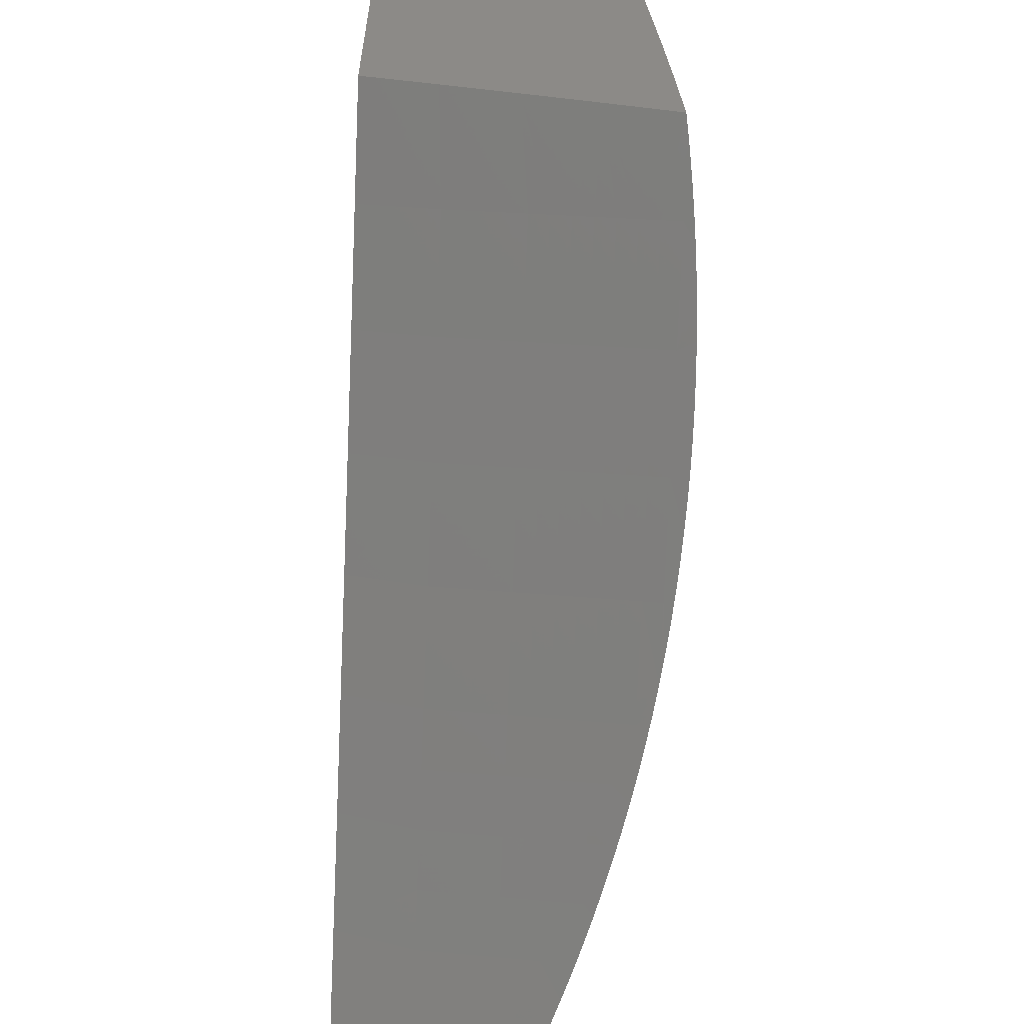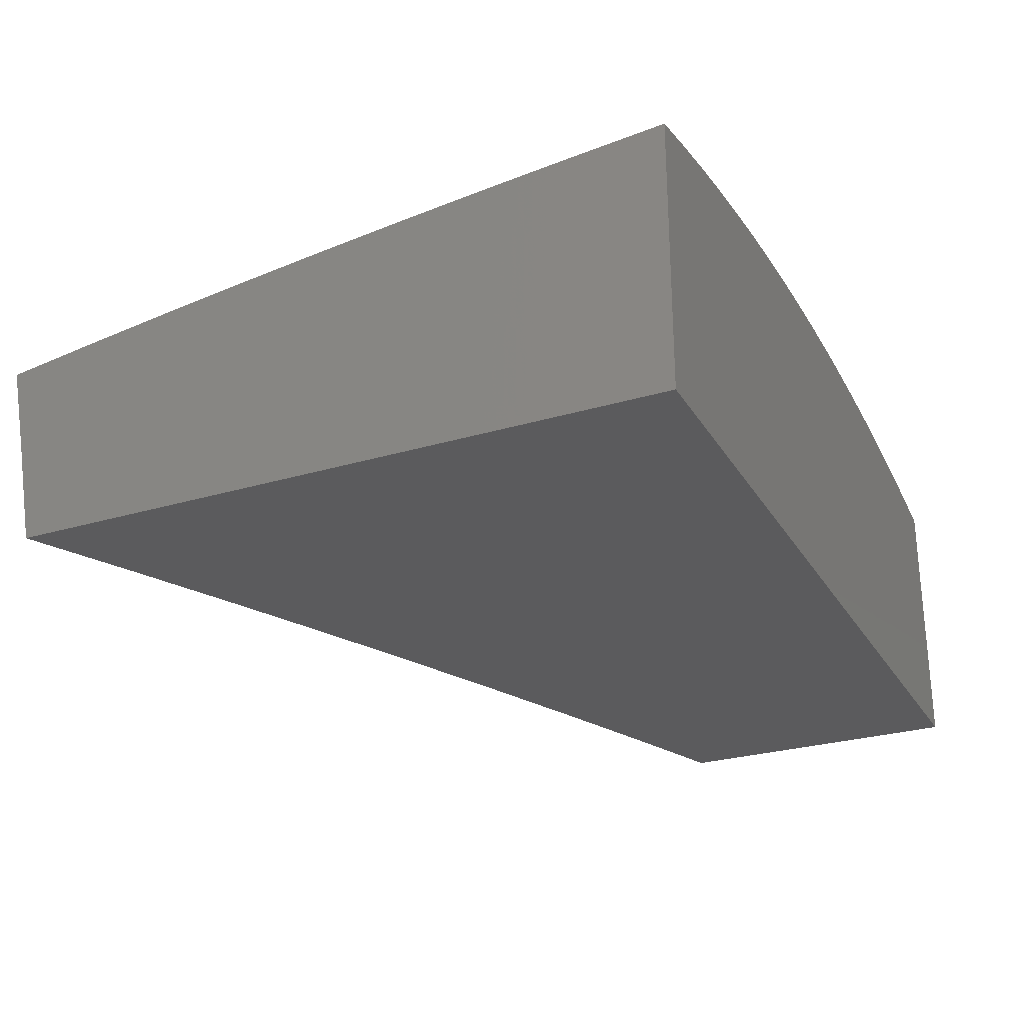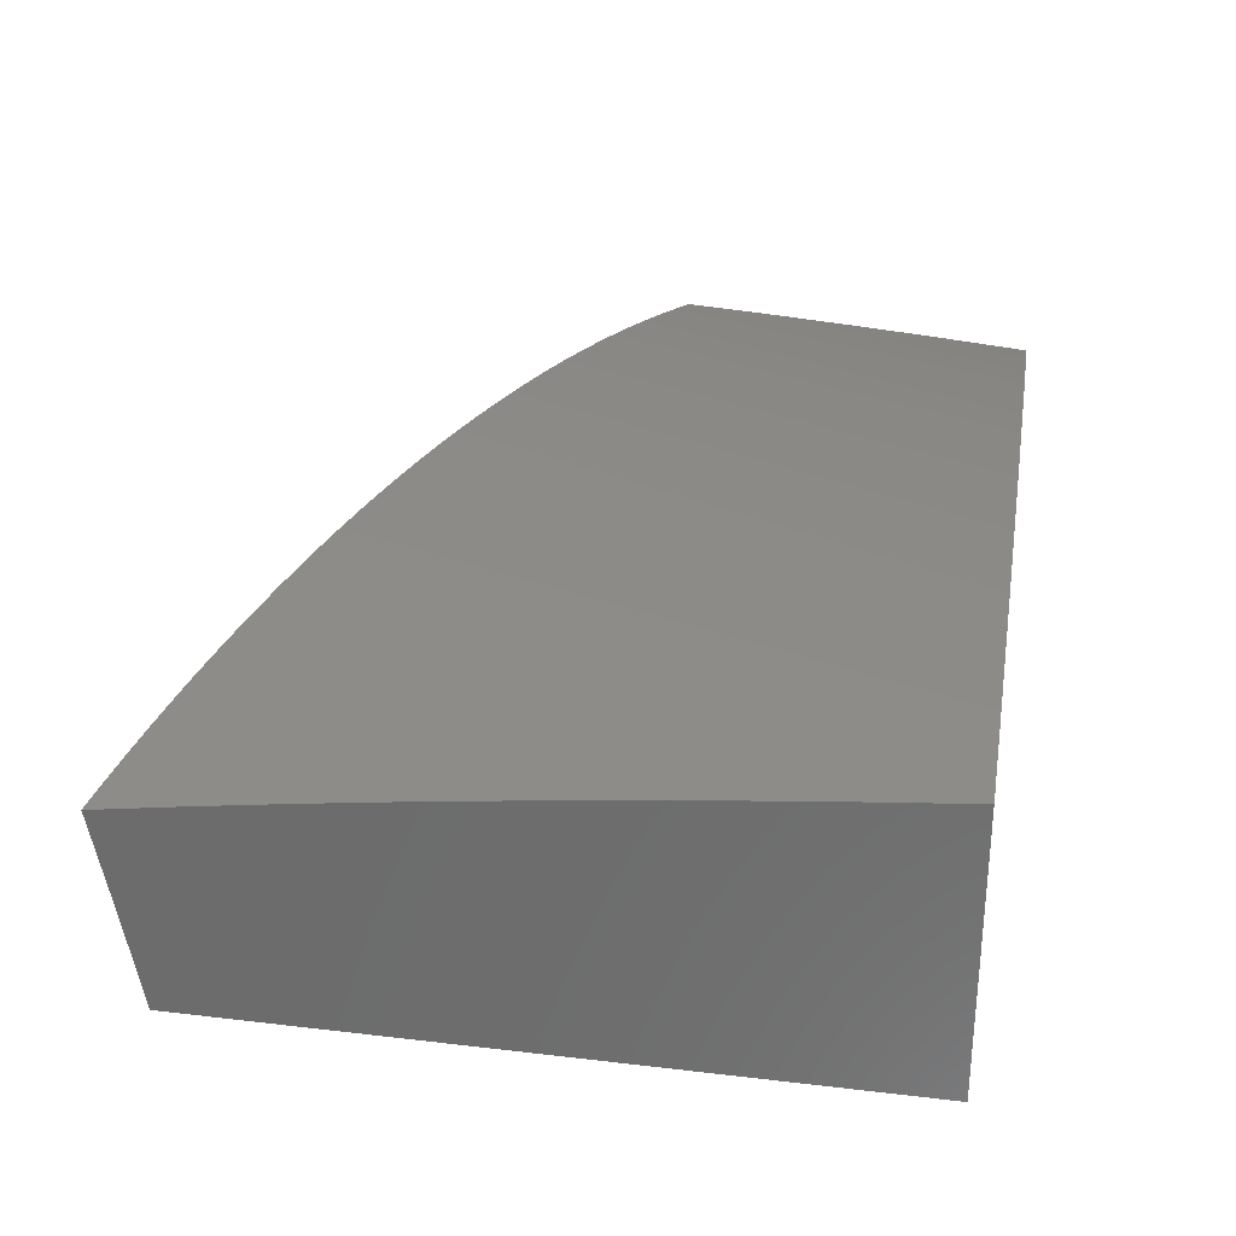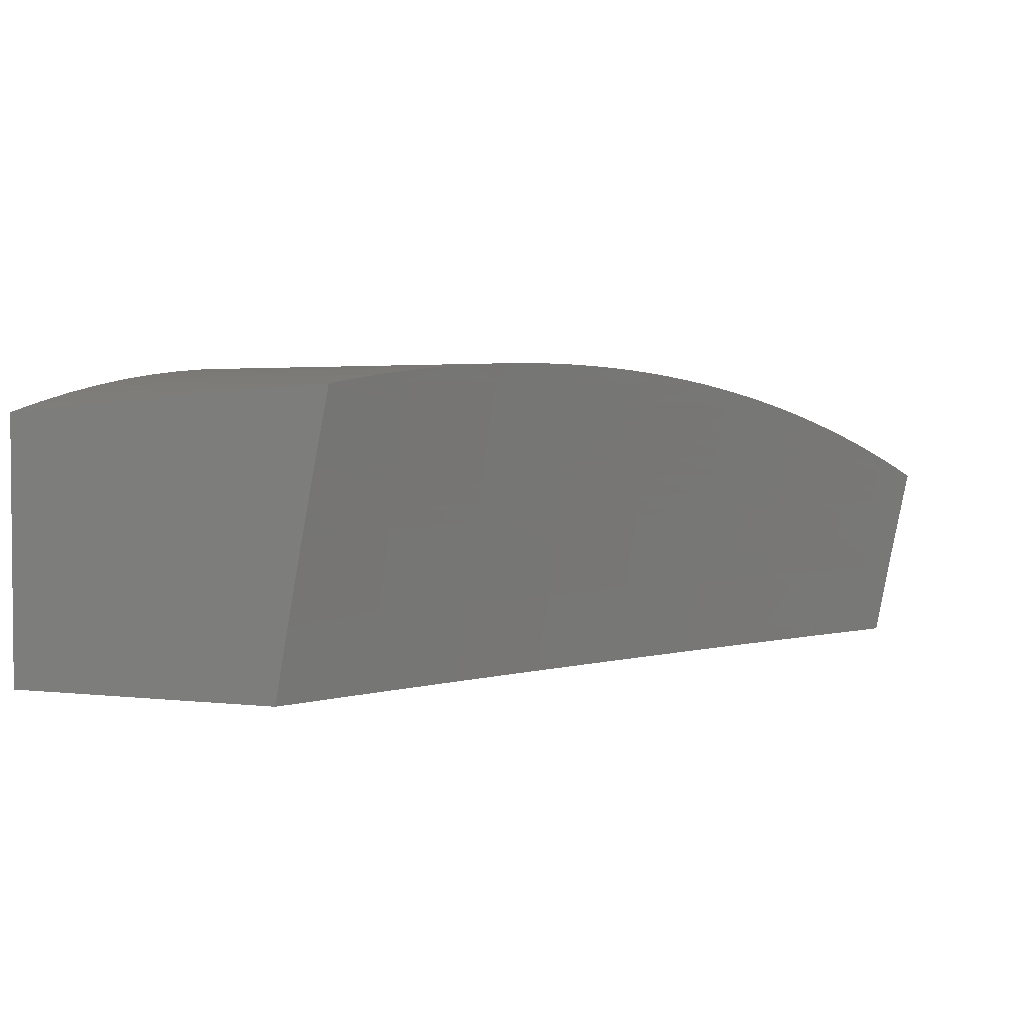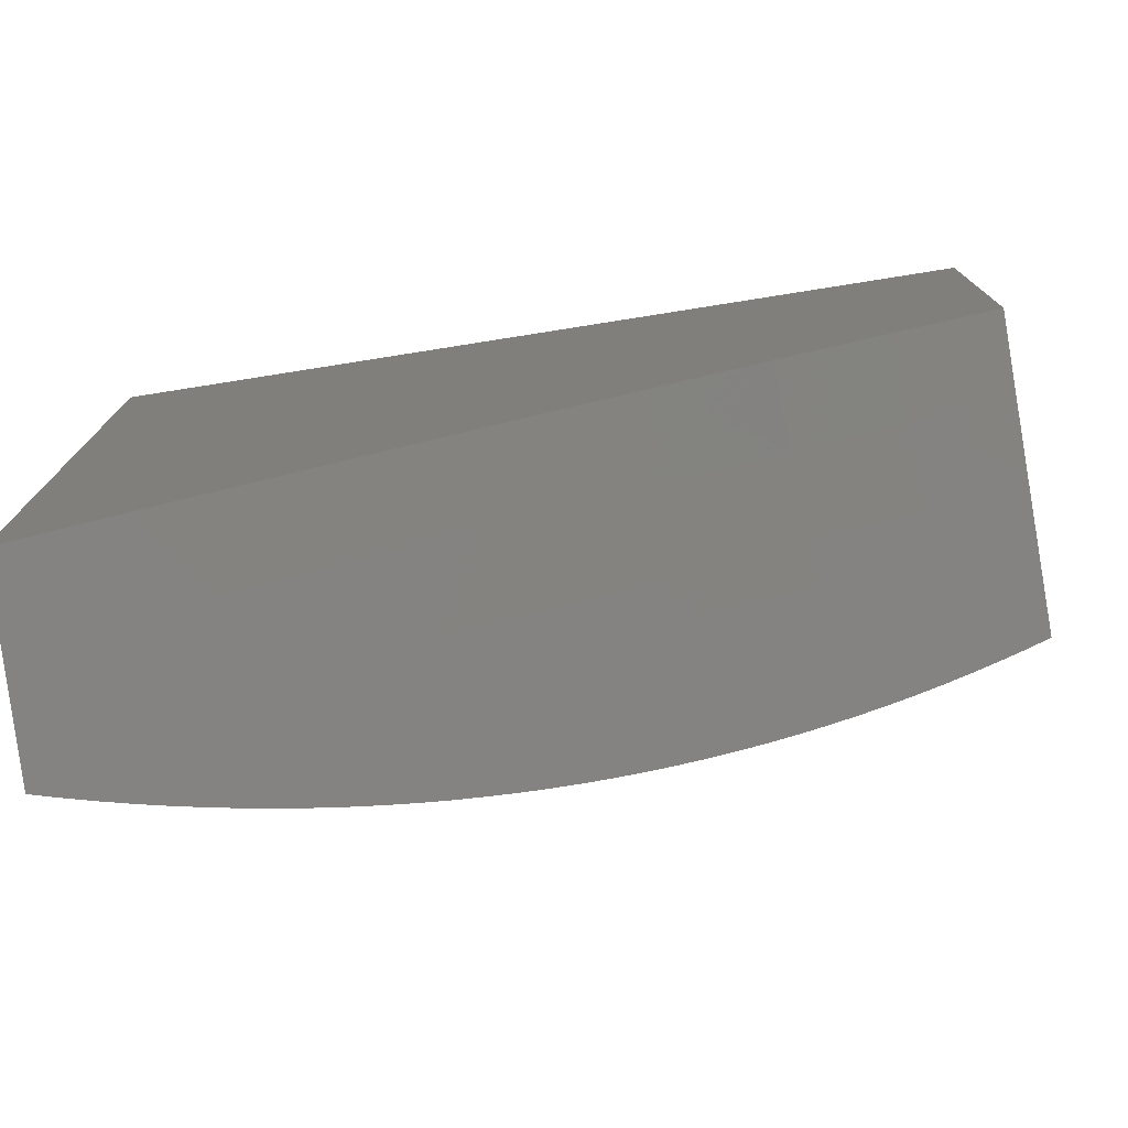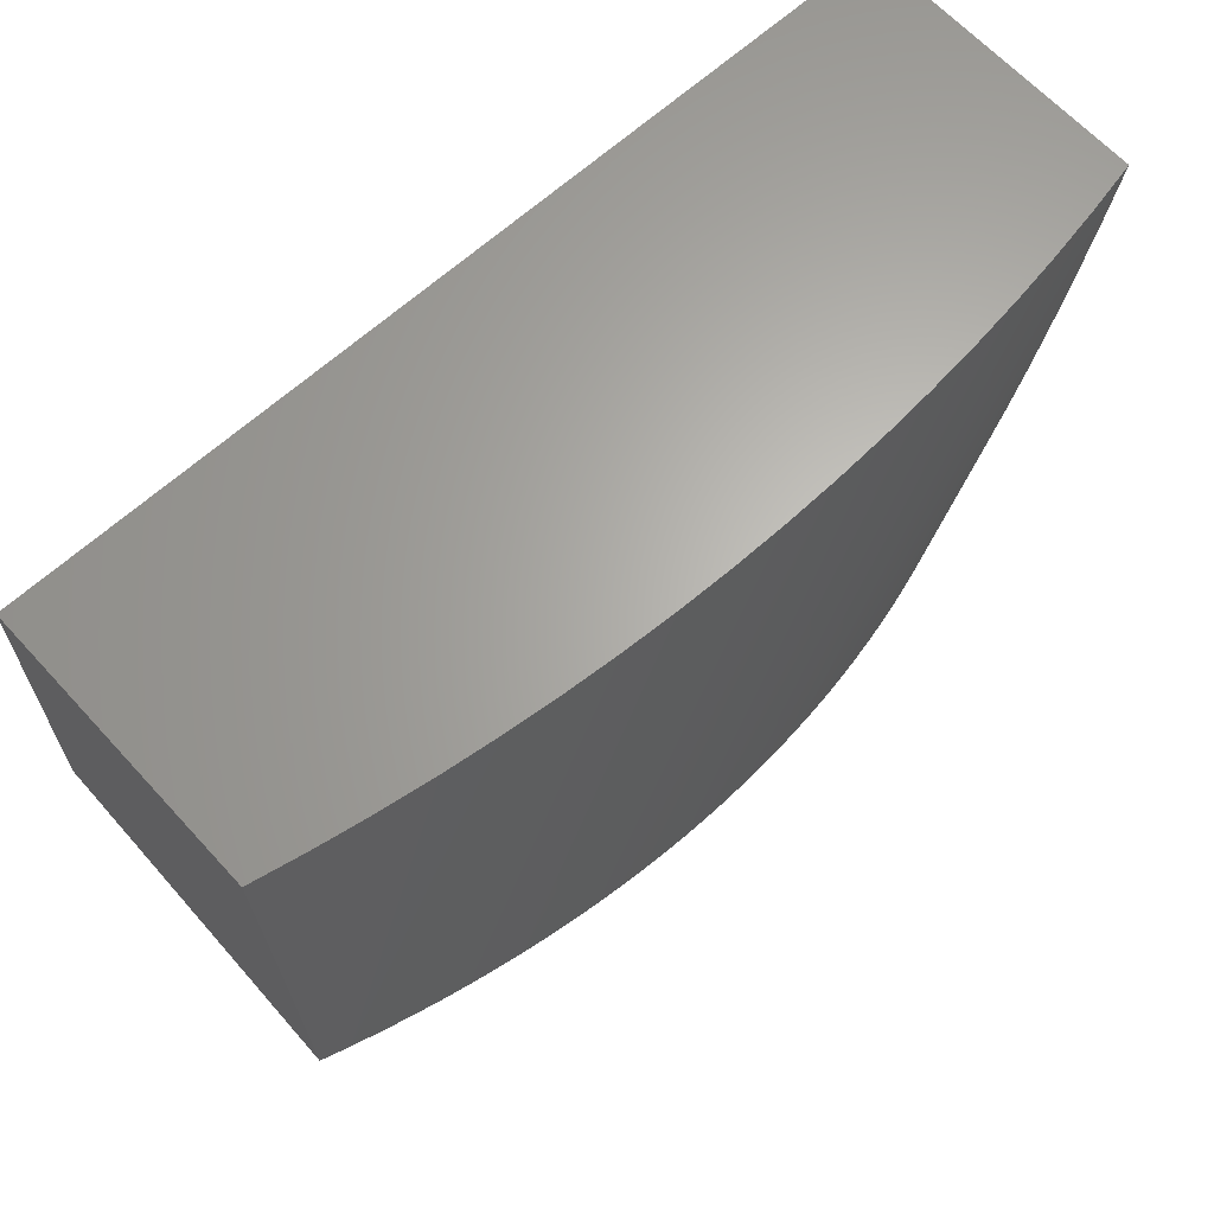
<metadata>
{"format":"stl","ext":"stl","renderer":"f3d","projection":"perspective","resolution":1024,"background":"white","views":[{"elev":-58.1,"azim":-92.5,"up":"+Y"},{"elev":-27.1,"azim":114.9,"up":"+Z"},{"elev":29.1,"azim":99.9,"up":"+Z"},{"elev":3.1,"azim":-67.3,"up":"+Z"},{"elev":-76.0,"azim":-171.0,"up":"+Y"},{"elev":64.6,"azim":-42.4,"up":"+Y"}]}
</metadata>
<code>
# stl→obj: 150 verts, 296 faces
v 5 10.19 2.222
v 5 10.29 2.237
v 4.97 10.2 2.235
v 4.941 10.21 2.247
v 5 10.39 2.251
v 4.911 10.22 2.259
v 5 10.49 2.265
v 4.88 10.23 2.27
v 5 10.59 2.278
v 4.85 10.25 2.281
v 5 10.69 2.29
v 4.82 10.26 2.291
v 4.789 10.27 2.3
v 5 10.79 2.301
v 4.758 10.28 2.309
v 5 10.9 2.311
v 4.727 10.3 2.317
v 5 11 2.321
v 4.696 10.31 2.325
v 4.942 11 2.333
v 4.665 10.32 2.332
v 4.634 10.33 2.339
v 4.884 11 2.343
v 4.602 10.35 2.345
v 4.825 11 2.352
v 4.571 10.36 2.35
v 4.539 10.37 2.355
v 4.766 11 2.359
v 4.508 10.38 2.359
v 4.476 10.4 2.363
v 4.707 11 2.364
v 4.444 10.41 2.366
v 4.648 11 2.369
v 4.412 10.42 2.369
v 4.381 10.44 2.371
v 4.589 11 2.371
v 4.349 10.45 2.372
v 4.529 11 2.373
v 4.317 10.46 2.373
v 4.285 10.48 2.373
v 4.47 11 2.372
v 4.253 10.49 2.372
v 4.221 10.5 2.371
v 4.411 11 2.371
v 4.19 10.51 2.37
v 4.351 11 2.367
v 4.158 10.53 2.367
v 4.126 10.54 2.364
v 4.292 11 2.363
v 4.095 10.55 2.361
v 4.233 11 2.356
v 4.063 10.57 2.357
v 4.031 10.58 2.352
v 4.175 11 2.348
v 4 10.59 2.347
v 4 10.7 2.341
v 4.116 11 2.339
v 4 10.8 2.333
v 4.058 11 2.328
v 4 10.9 2.325
v 4 11 2.316
v 4.877 10.29 2
v 5 10.23 2
v 4.947 10.24 2.093
v 5 10.21 2.111
v 4.94 10.22 2.187
v 4.938 10.22 2.21
v 4.936 10.21 2.234
v 4.872 10.24 2.257
v 4.874 10.24 2.234
v 4.876 10.25 2.21
v 4.877 10.25 2.187
v 4.885 10.27 2.093
v 4.809 10.27 2.257
v 4.811 10.27 2.234
v 4.748 10.3 2.234
v 4.75 10.31 2.21
v 4.687 10.34 2.21
v 4.689 10.34 2.187
v 4.625 10.37 2.187
v 4.632 10.38 2.093
v 4.505 10.44 2.093
v 4.63 10.4 2
v 4.505 10.46 2
v 4.378 10.49 2.093
v 4.38 10.51 2
v 4.25 10.55 2.093
v 4.254 10.56 2
v 4.123 10.6 2.093
v 4.127 10.61 2
v 4 10.64 2.087
v 4 10.66 2
v 4.807 10.27 2.28
v 4.744 10.3 2.28
v 4.743 10.29 2.304
v 4.68 10.32 2.304
v 4.678 10.32 2.327
v 4.615 10.34 2.327
v 4.486 10.4 2.351
v 4.488 10.4 2.327
v 4.49 10.4 2.304
v 4.616 10.35 2.304
v 4.492 10.41 2.28
v 4.618 10.35 2.28
v 4.494 10.41 2.257
v 4.62 10.36 2.257
v 4.495 10.42 2.234
v 4.622 10.36 2.234
v 4.497 10.42 2.21
v 4.624 10.36 2.21
v 4.499 10.42 2.187
v 4.36 10.45 2.351
v 4.362 10.45 2.327
v 4.234 10.51 2.327
v 4.236 10.51 2.304
v 4.109 10.56 2.304
v 4.11 10.56 2.28
v 4 10.61 2.261
v 4.112 10.57 2.257
v 4.113 10.57 2.234
v 4.239 10.52 2.257
v 4.241 10.52 2.234
v 4.367 10.47 2.257
v 4.368 10.47 2.234
v 4.233 10.5 2.351
v 4.107 10.56 2.327
v 4.105 10.55 2.351
v 4.115 10.58 2.21
v 4 10.63 2.174
v 4.117 10.58 2.187
v 4.244 10.53 2.187
v 4.372 10.48 2.187
v 4.695 10.36 2.093
v 4.754 10.35 2
v 4.759 10.33 2.093
v 4.822 10.3 2.093
v 4.815 10.28 2.187
v 4.813 10.28 2.21
v 4.746 10.3 2.257
v 4.683 10.33 2.257
v 4.681 10.32 2.28
v 4.752 10.31 2.187
v 4.685 10.33 2.234
v 4.363 10.46 2.304
v 4.365 10.46 2.28
v 4.37 10.47 2.21
v 4.243 10.53 2.21
v 4.238 10.51 2.28
v 5 11 2
v 4 11 2
f 1 2 3
f 3 2 4
f 4 2 5
f 4 5 6
f 6 5 7
f 6 7 8
f 8 7 9
f 8 9 10
f 10 9 11
f 10 11 12
f 12 11 13
f 13 11 14
f 13 14 15
f 15 14 16
f 15 16 17
f 17 16 18
f 17 18 19
f 19 18 20
f 19 20 21
f 21 20 22
f 22 20 23
f 22 23 24
f 24 23 25
f 24 25 26
f 26 25 27
f 27 25 28
f 27 28 29
f 29 28 30
f 30 28 31
f 30 31 32
f 32 31 33
f 32 33 34
f 34 33 35
f 35 33 36
f 35 36 37
f 37 36 38
f 37 38 39
f 39 38 40
f 40 38 41
f 40 41 42
f 42 41 43
f 43 41 44
f 43 44 45
f 45 44 46
f 45 46 47
f 47 46 48
f 48 46 49
f 48 49 50
f 50 49 51
f 50 51 52
f 52 51 53
f 53 51 54
f 53 54 55
f 55 54 56
f 56 54 57
f 56 57 58
f 58 57 59
f 58 59 60
f 60 59 61
f 62 63 64
f 64 63 65
f 64 65 66
f 66 65 1
f 66 1 67
f 67 1 3
f 67 3 68
f 68 3 4
f 68 4 6
f 8 69 6
f 6 69 70
f 6 70 68
f 68 70 71
f 68 71 67
f 67 71 72
f 67 72 66
f 66 72 73
f 66 73 64
f 64 73 62
f 8 10 69
f 69 10 74
f 69 74 75
f 75 74 76
f 75 76 77
f 77 76 78
f 77 78 79
f 79 78 80
f 79 80 81
f 81 80 82
f 81 82 83
f 83 82 84
f 84 82 85
f 84 85 86
f 86 85 87
f 86 87 88
f 88 87 89
f 88 89 90
f 90 89 91
f 90 91 92
f 74 10 93
f 93 10 12
f 93 12 13
f 93 13 94
f 94 13 15
f 94 15 95
f 95 15 17
f 95 17 96
f 96 17 19
f 96 19 97
f 97 19 21
f 97 21 22
f 97 22 98
f 98 22 24
f 98 24 26
f 27 99 26
f 26 99 100
f 26 100 98
f 98 100 101
f 98 101 102
f 102 101 103
f 102 103 104
f 104 103 105
f 104 105 106
f 106 105 107
f 106 107 108
f 108 107 109
f 108 109 110
f 110 109 111
f 110 111 80
f 80 111 82
f 27 29 99
f 99 29 30
f 99 30 32
f 32 34 99
f 99 34 112
f 99 112 113
f 113 112 114
f 113 114 115
f 115 114 116
f 115 116 117
f 117 116 118
f 117 118 119
f 119 118 120
f 119 120 121
f 121 120 122
f 121 122 123
f 123 122 124
f 123 124 105
f 105 124 107
f 34 35 112
f 112 35 37
f 112 37 39
f 39 40 112
f 112 40 125
f 112 125 114
f 114 125 126
f 114 126 116
f 116 126 55
f 116 55 118
f 40 42 125
f 125 42 43
f 125 43 45
f 45 47 125
f 125 47 127
f 125 127 126
f 126 127 52
f 126 52 53
f 47 48 127
f 127 48 50
f 127 50 52
f 53 55 126
f 120 118 128
f 128 118 129
f 128 129 130
f 130 129 89
f 130 89 131
f 131 89 87
f 131 87 132
f 132 87 85
f 132 85 111
f 111 85 82
f 129 91 89
f 81 83 133
f 133 83 134
f 133 134 135
f 135 134 136
f 135 136 137
f 137 136 72
f 137 72 71
f 134 62 136
f 136 62 73
f 136 73 72
f 69 75 70
f 70 75 138
f 70 138 71
f 71 138 137
f 74 93 139
f 139 93 94
f 139 94 140
f 140 94 141
f 140 141 106
f 106 141 104
f 75 77 138
f 138 77 142
f 138 142 137
f 137 142 135
f 141 94 95
f 74 139 76
f 76 139 143
f 76 143 78
f 78 143 110
f 78 110 80
f 143 139 140
f 133 135 142
f 133 142 79
f 79 142 77
f 104 141 96
f 96 141 95
f 98 102 97
f 97 102 96
f 102 104 96
f 106 108 140
f 140 108 143
f 108 110 143
f 81 133 79
f 99 113 100
f 100 113 144
f 100 144 101
f 101 144 145
f 101 145 103
f 103 145 123
f 103 123 105
f 132 111 109
f 109 107 146
f 146 107 124
f 146 124 147
f 147 124 122
f 147 122 128
f 128 122 120
f 113 115 144
f 144 115 148
f 144 148 145
f 145 148 121
f 145 121 123
f 131 132 146
f 146 132 109
f 131 146 147
f 119 121 148
f 119 148 117
f 117 148 115
f 130 131 147
f 130 147 128
f 18 16 149
f 149 16 14
f 149 14 11
f 11 9 149
f 149 9 7
f 149 7 65
f 65 7 5
f 65 5 2
f 2 1 65
f 65 63 149
f 63 62 149
f 149 62 134
f 149 134 83
f 83 84 149
f 149 84 86
f 149 86 88
f 149 88 150
f 150 88 90
f 150 90 92
f 55 56 118
f 118 56 58
f 118 58 129
f 129 58 60
f 129 60 91
f 91 60 150
f 91 150 92
f 60 61 150
f 61 59 150
f 150 59 57
f 150 57 54
f 54 51 150
f 150 51 49
f 150 49 46
f 46 44 150
f 150 44 41
f 150 41 149
f 149 41 38
f 149 38 36
f 36 33 149
f 149 33 31
f 149 31 28
f 28 25 149
f 149 25 23
f 149 23 20
f 20 18 149

</code>
